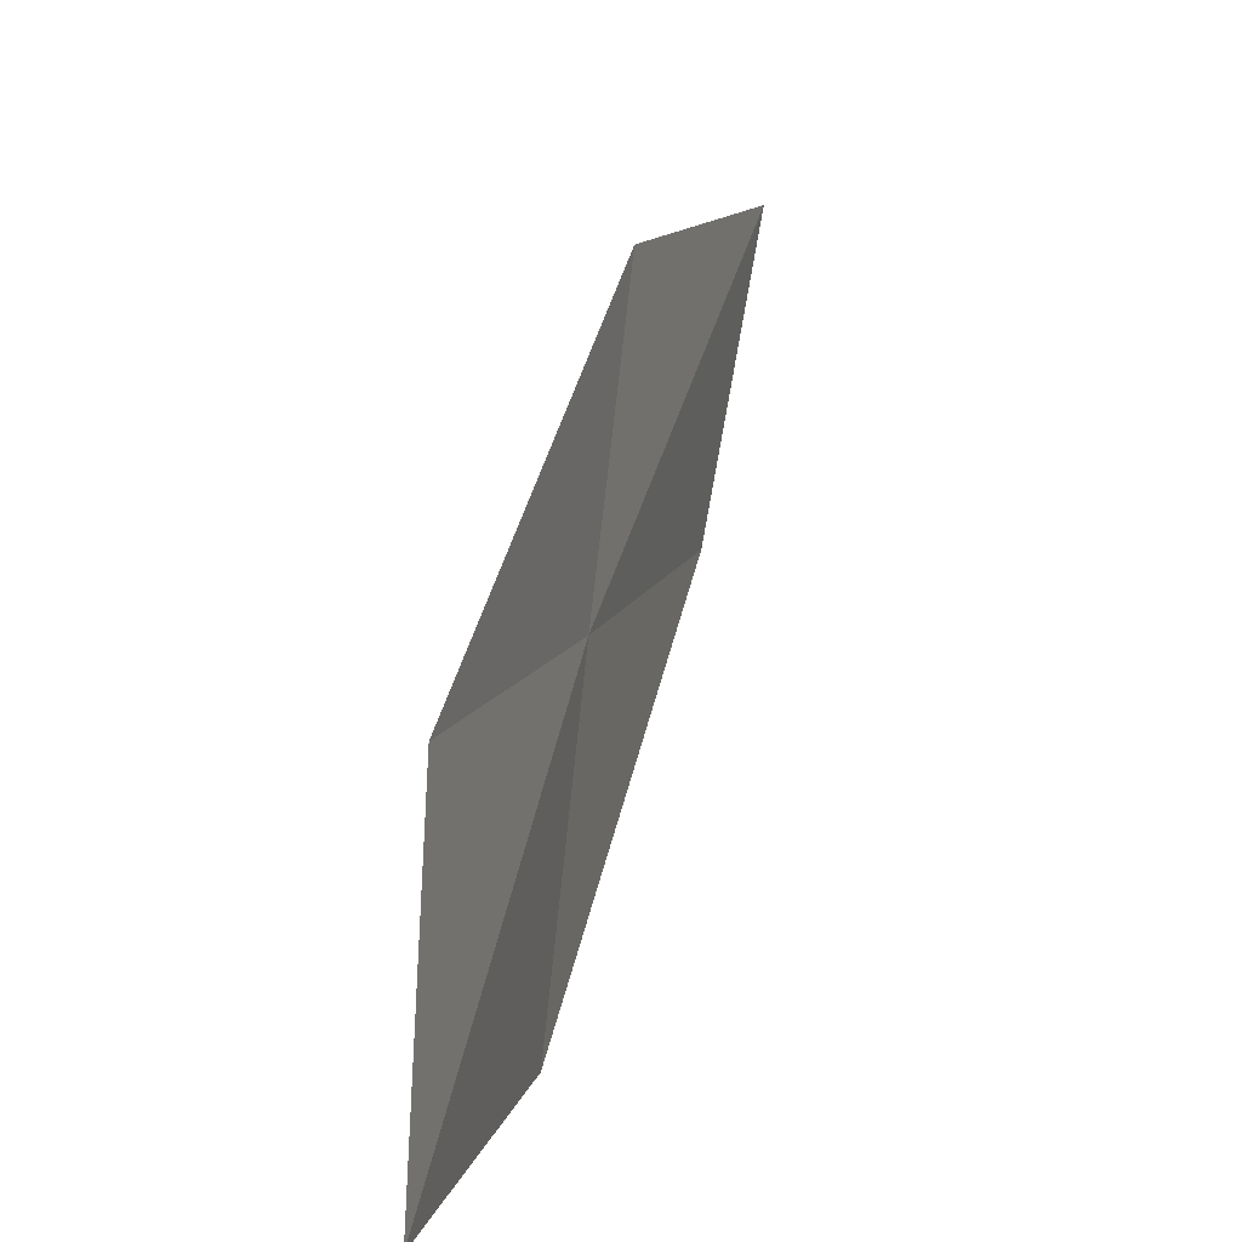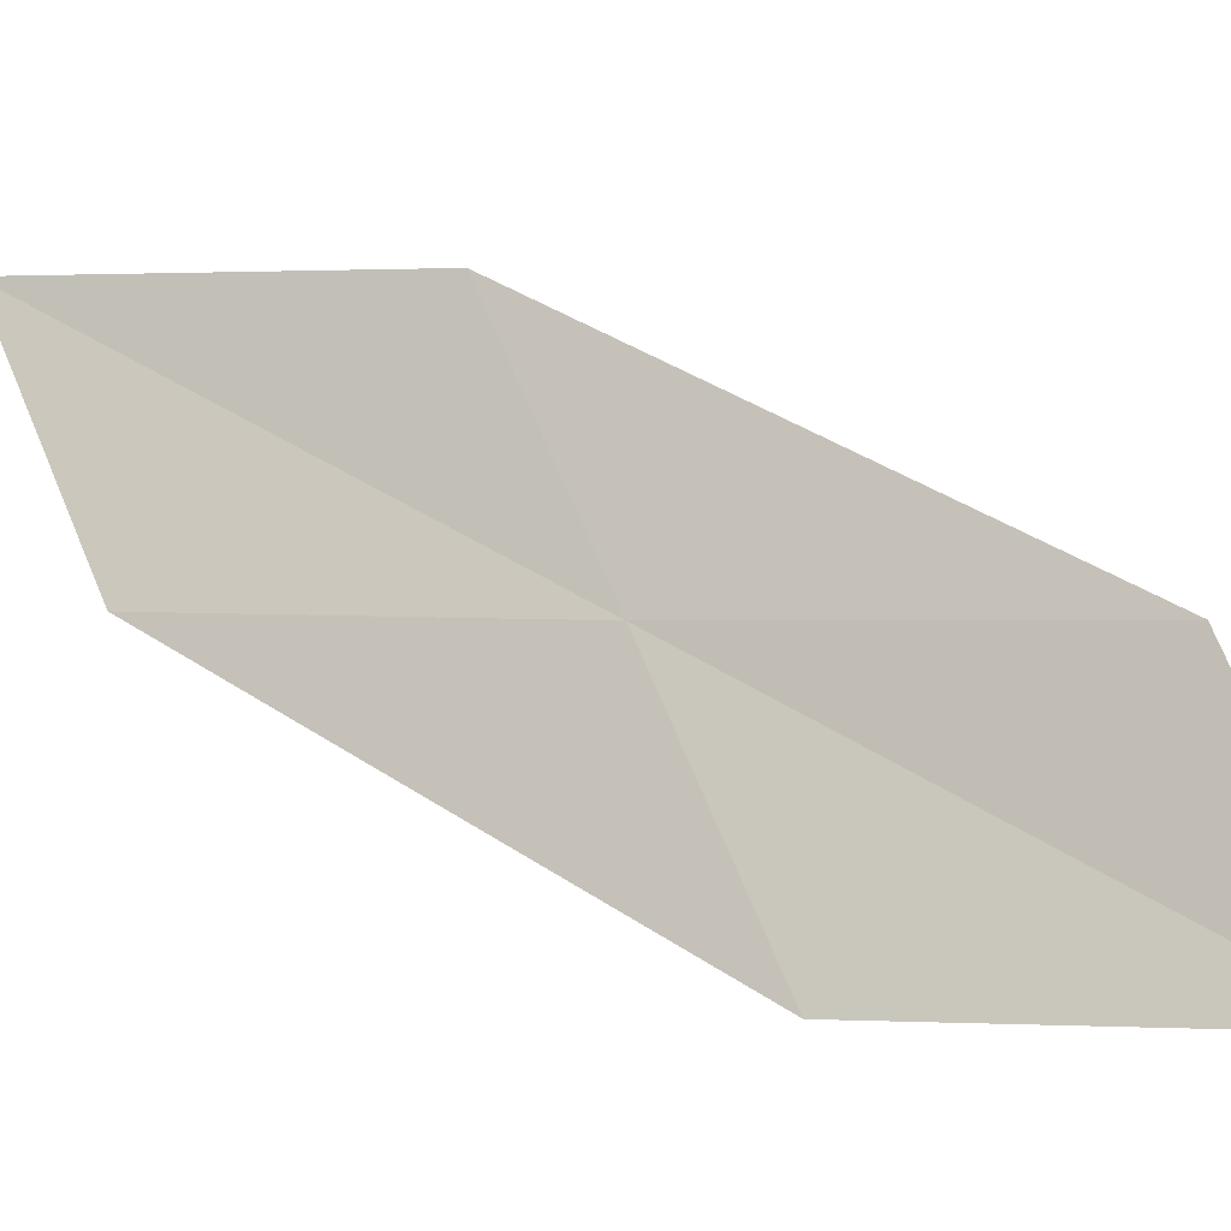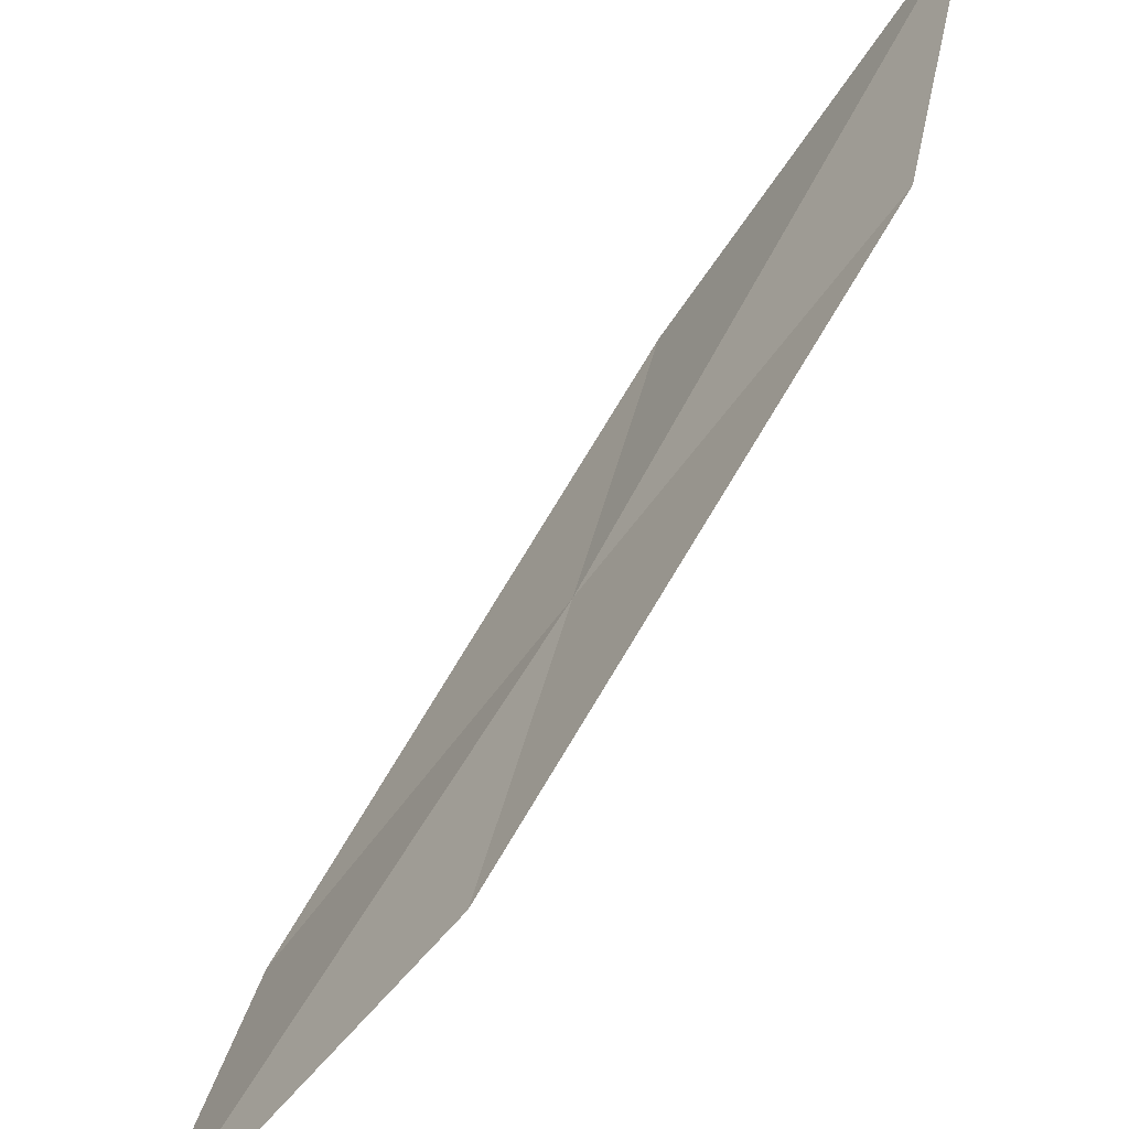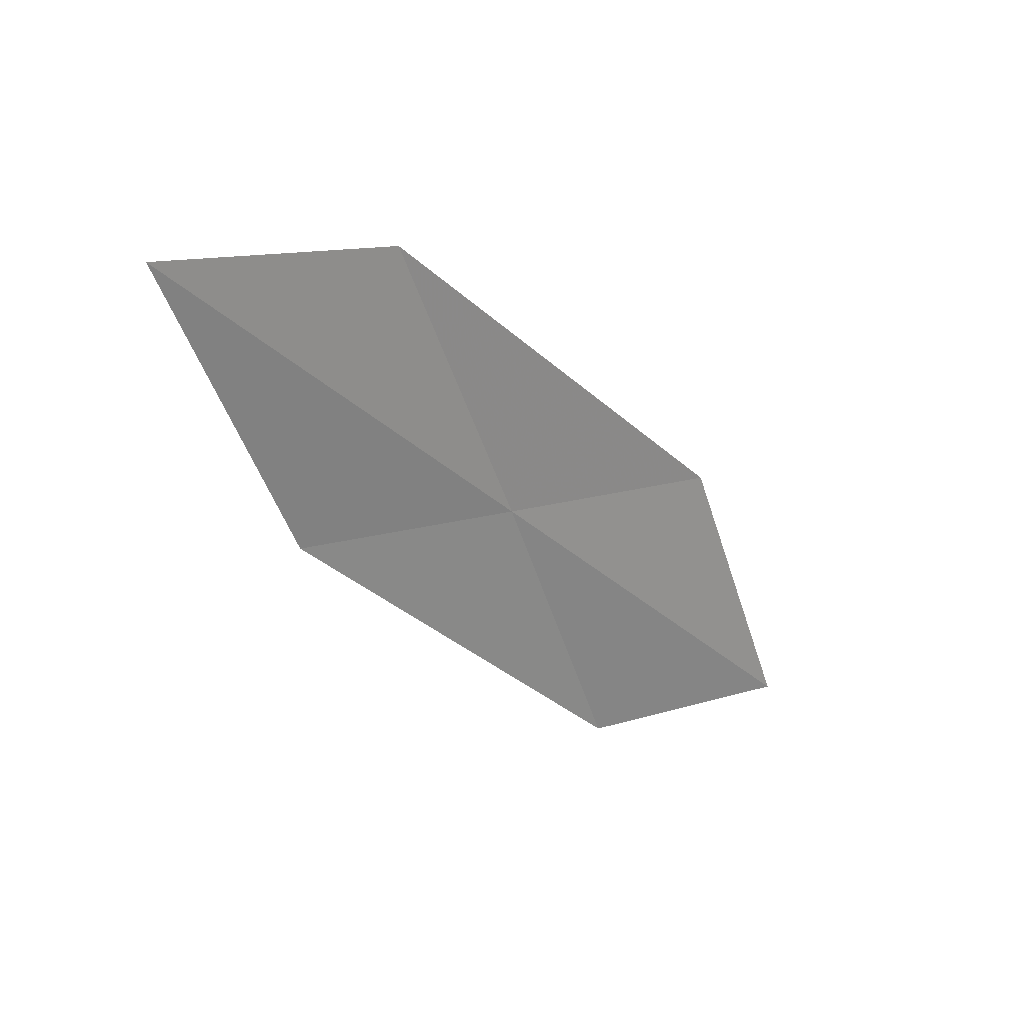
<metadata>
{"format":"obj","ext":"obj","renderer":"f3d","projection":"perspective","resolution":1024,"background":"white","views":[{"elev":4.3,"azim":-144.7,"up":"+Y"},{"elev":-12.9,"azim":132.4,"up":"+Y"},{"elev":-63.5,"azim":-15.0,"up":"+Y"},{"elev":55.6,"azim":-127.4,"up":"+Z"}]}
</metadata>
<code>
v 21.4 18.1 11.38
v 20.85 18 10.05
v 20.64 17.02 9.707
v 21.24 17.1 10.96
v 21.55 19.08 11.8
v 22.07 19.25 13.21
v 21.96 18.24 12.72
f 1 2 3
f 1 3 4
f 1 5 2
f 1 6 5
f 1 7 6
f 1 4 7

</code>
